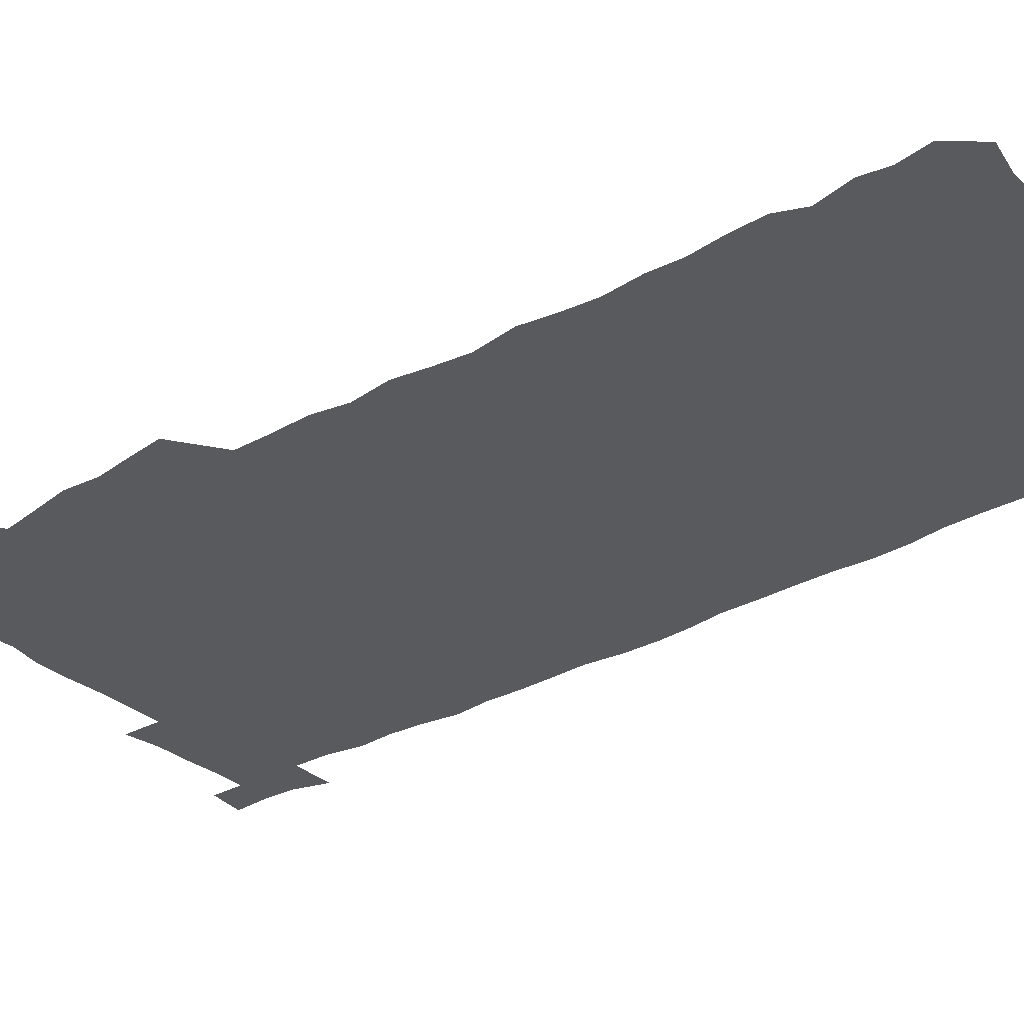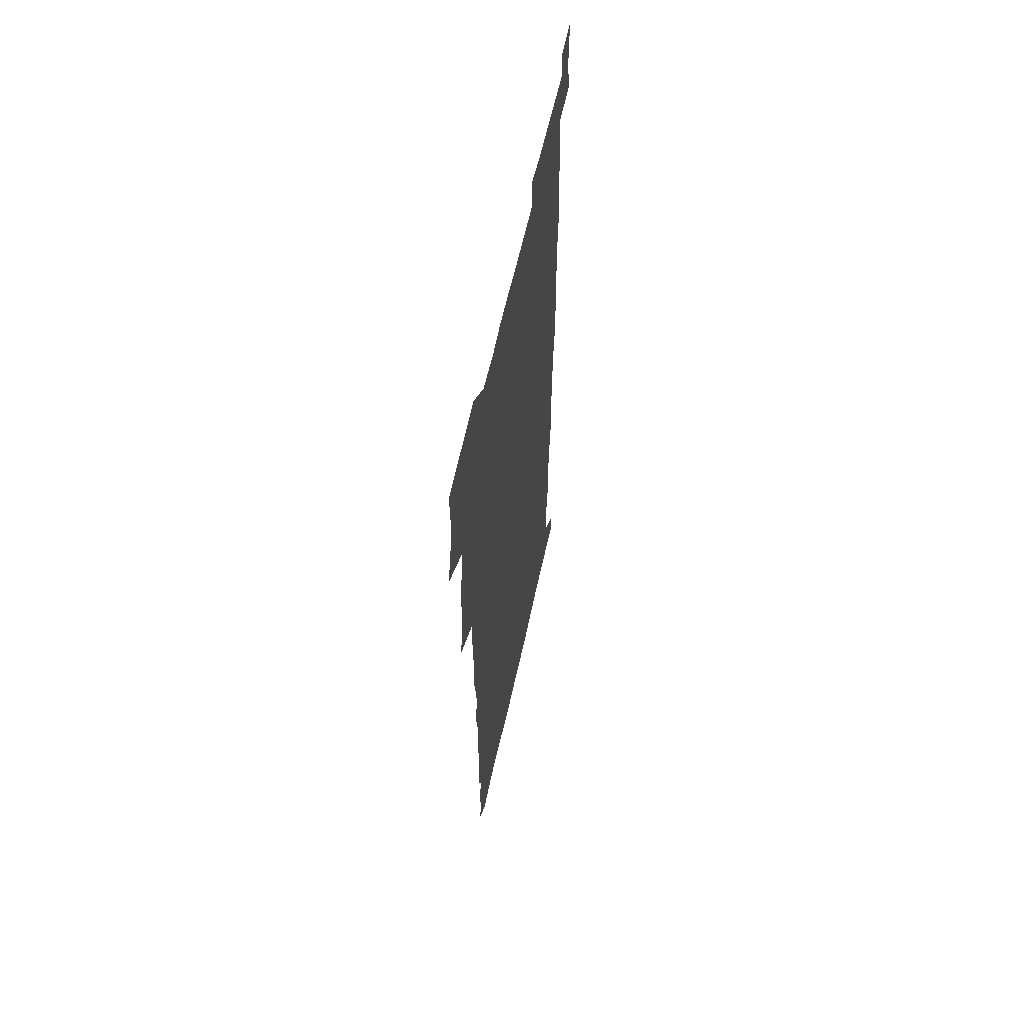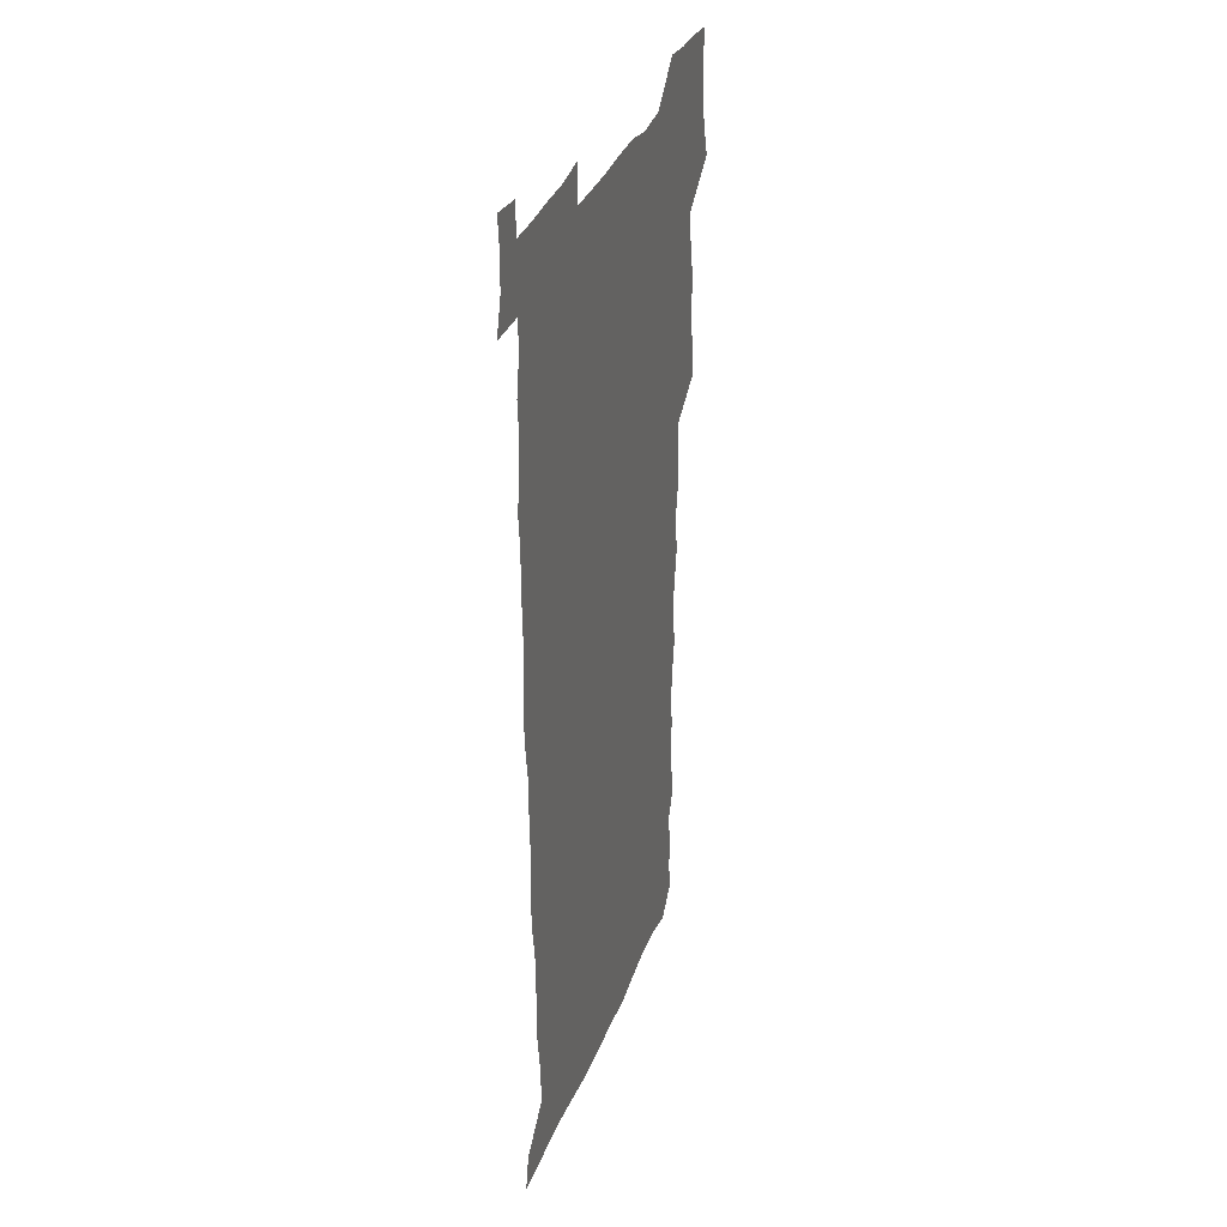
<metadata>
{"format":"obj","ext":"obj","renderer":"f3d","projection":"perspective","resolution":1024,"background":"white","views":[{"elev":-30.5,"azim":-51.5,"up":"+Z"},{"elev":61.8,"azim":-77.6,"up":"+Y"},{"elev":34.0,"azim":109.2,"up":"+Y"}]}
</metadata>
<code>
v 458.3 527.4 0
v 462.6 541.4 0
v 465.8 555.7 0
v 466.1 570.2 0
v 465.2 585.3 0
v 471.3 430.5 0
v 473.4 446.3 0
v 475.9 462.3 0
v 474.7 477.5 0
v 477.8 493.6 0
v 480.8 510.1 0
v 481.2 524.8 0
v 478.5 540.2 0
v 483.6 554 0
v 481.7 569.4 0
v 479.3 586.9 0
v 492.2 156.3 0
v 494.6 170.8 0
v 492.7 182.6 0
v 496.4 199.4 0
v 491.9 210.8 0
v 492.4 225.4 0
v 494.4 241.5 0
v 493.6 256 0
v 495.3 272.9 0
v 494 288.1 0
v 491.8 302.5 0
v 494.7 321.5 0
v 493 336.5 0
v 490.7 351.2 0
v 493 369.1 0
v 490.3 384.3 0
v 491.1 400.8 0
v 491.1 416.8 0
v 494.2 433.8 0
v 493.8 448.8 0
v 495.7 464.3 0
v 495.7 479.3 0
v 495.5 494.3 0
v 497.6 509.9 0
v 497.5 524.7 0
v 498.3 539.3 0
v 497.3 554.7 0
v 495.7 570.3 0
v 493.7 587.1 0
v 503 143.5 0
v 509.7 162 0
v 513.8 178.4 0
v 512 190.8 0
v 513.5 206.2 0
v 513.6 220.9 0
v 515.8 237.4 0
v 516.3 252.5 0
v 515.6 266.9 0
v 514 280.8 0
v 513.3 295.7 0
v 510.4 309.5 0
v 511.2 325.8 0
v 511.6 341.9 0
v 511 357.3 0
v 511.2 373.3 0
v 512.4 389.5 0
v 512.7 404.7 0
v 509.5 419.2 0
v 510.9 435.1 0
v 512.3 450.6 0
v 512.2 465.2 0
v 510.4 479.9 0
v 512.6 495 0
v 513.1 509.8 0
v 513.8 524.3 0
v 513.2 539.2 0
v 511.9 554.6 0
v 510.2 570.2 0
v 507.4 588.8 0
v 519.2 147 0
v 524.1 163.5 0
v 528.7 181.9 0
v 527.8 194.8 0
v 529.7 211.1 0
v 530.9 226.7 0
v 531.2 241.5 0
v 531.4 256.4 0
v 531 271 0
v 530.2 285.4 0
v 529.5 300.1 0
v 529.2 315.3 0
v 529.2 330.6 0
v 528.8 345.7 0
v 528.1 360.5 0
v 527.9 375.9 0
v 528.1 391.2 0
v 527.8 406.3 0
v 527.2 421.2 0
v 527.4 436.4 0
v 526.8 451 0
v 527.2 465.8 0
v 529.8 481.1 0
v 528.7 495.4 0
v 528.7 509.9 0
v 528.6 524.3 0
v 528.7 538.6 0
v 527.2 553.9 0
v 524 571.8 0
v 534.1 147 0
v 539.3 165.4 0
v 542.3 182.6 0
v 545.3 200.7 0
v 545.7 215.3 0
v 546.1 230.1 0
v 546.1 244.5 0
v 545.7 258.7 0
v 545.2 273.1 0
v 545 288 0
v 544.4 302.6 0
v 544.7 318.1 0
v 543.8 332.3 0
v 543.5 347.2 0
v 543.2 362 0
v 543.8 377.9 0
v 542.8 392.2 0
v 544.3 408.3 0
v 543.5 422.6 0
v 543.7 437.5 0
v 544 452.3 0
v 544 466.8 0
v 543.8 481.2 0
v 543.6 495.6 0
v 543.6 509.9 0
v 543.1 524.2 0
v 544.2 538 0
v 541.8 554.5 0
v 540.1 570.2 0
v 548.6 144.4 0
v 553.1 163.4 0
v 557.1 184.6 0
v 559.4 202.7 0
v 559.7 216.8 0
v 560.3 232.1 0
v 559.9 245.9 0
v 559.9 260.6 0
v 559.5 275 0
v 558.9 289.1 0
v 559.1 304.6 0
v 558.4 318.6 0
v 558.4 333.8 0
v 558.1 348.5 0
v 557.3 362.3 0
v 558 378.5 0
v 557.9 393.2 0
v 558.5 408.6 0
v 558.3 423.1 0
v 558 437.5 0
v 558.5 452.4 0
v 558.4 466.9 0
v 558.3 481.3 0
v 558.2 495.7 0
v 558.2 510 0
v 557.9 524.2 0
v 558.3 538 0
v 557 553.4 0
v 554.4 572.7 0
v 563.5 141.2 0
v 569.4 166.8 0
v 571.1 183.7 0
v 572.5 201.8 0
v 574 219.8 0
v 574.1 233.4 0
v 573.6 246.7 0
v 573.6 261.2 0
v 573.5 276.1 0
v 573.3 290.7 0
v 573.1 305.4 0
v 573.1 320.5 0
v 572.8 334.9 0
v 571.7 348.7 0
v 573 365.1 0
v 573.1 380.1 0
v 572.9 394.3 0
v 572.9 409 0
v 572.7 423.5 0
v 572.7 438 0
v 573.1 452.9 0
v 572.5 467.1 0
v 572.6 481.5 0
v 572.9 495.9 0
v 572.7 510.1 0
v 572.5 524.4 0
v 572.3 538.8 0
v 571.4 554.3 0
v 569.5 572.6 0
v 580.5 142.2 0
v 584.3 167.3 0
v 585.7 185 0
v 586.5 202.2 0
v 587 217.8 0
v 587.3 233.6 0
v 587.3 247.3 0
v 587.3 261 0
v 587.4 277.4 0
v 587 290.8 0
v 587 306.2 0
v 586.9 320.5 0
v 587.1 336.1 0
v 586.8 350.3 0
v 586.9 365.2 0
v 586.8 379.4 0
v 587.1 394.5 0
v 587 409 0
v 586.9 423.6 0
v 586.9 437.8 0
v 586.9 452.8 0
v 587.2 467.3 0
v 587 481.6 0
v 587 495.9 0
v 587.2 510.2 0
v 587 524.5 0
v 586.8 538.9 0
v 586.2 554.5 0
v 585.2 571.6 0
v 597.4 141.5 0
v 599 165.7 0
v 600 186.4 0
v 600.3 201.9 0
v 600.4 217.1 0
v 600.2 233.9 0
v 601 246 0
v 600.9 260.6 0
v 600.9 277 0
v 600.8 291.1 0
v 600.9 305.4 0
v 600.8 320.1 0
v 600.7 336.9 0
v 600.8 350.3 0
v 601.1 365.9 0
v 601 380.2 0
v 601.2 394.3 0
v 601.1 409 0
v 601.2 423.3 0
v 601.1 437.8 0
v 601.2 453 0
v 601.3 467.2 0
v 601.3 481.6 0
v 601.3 496 0
v 601.4 510.3 0
v 601.4 524.4 0
v 601.2 538.4 0
v 600.8 555.5 0
v 600.5 571.6 0
v 614.1 141.3 0
v 614.1 163.3 0
v 614.1 185.1 0
v 614.1 202.4 0
v 614.3 216.4 0
v 614.2 231.7 0
v 614.4 247.3 0
v 614.5 260.3 0
v 614.4 277.1 0
v 614.5 291.1 0
v 614.8 305.1 0
v 614.7 320.4 0
v 614.7 335.6 0
v 614.8 351.2 0
v 615 365.3 0
v 615.4 379.3 0
v 615.2 394.5 0
v 615.4 408.7 0
v 615.4 423.2 0
v 615.3 438.2 0
v 615.5 452.7 0
v 615.5 467.2 0
v 615.7 481.5 0
v 616 496.1 0
v 615.8 510.7 0
v 615.8 525 0
v 615.6 539.3 0
v 615.8 554.5 0
v 615.6 571.7 0
v 615.5 588.8 0
v 630.4 143.3 0
v 628.9 167.8 0
v 628.7 182.7 0
v 627.5 202.2 0
v 627.9 216 0
v 628.3 230 0
v 628.1 245.8 0
v 628 261.2 0
v 628.3 275.6 0
v 628.7 289.4 0
v 628.7 304.4 0
v 628.8 319.7 0
v 628.6 335.4 0
v 628.6 350.5 0
v 628.9 364.8 0
v 629.5 379 0
v 629.5 393.8 0
v 629.5 408.5 0
v 629.9 422.9 0
v 630.7 437.1 0
v 629.8 452.6 0
v 629.7 467.1 0
v 630.1 481.5 0
v 630.3 496.1 0
v 630.4 510.7 0
v 630.3 525.2 0
v 630.3 539.7 0
v 630.4 554.4 0
v 630.8 569.9 0
v 631 586.4 0
v 646.4 145 0
v 643.4 167 0
v 642.8 182.5 0
v 642.3 198.6 0
v 642.3 213.5 0
v 642.3 228.4 0
v 641.9 244.2 0
v 643.5 257.5 0
v 642.6 274 0
v 641.9 290.2 0
v 642.4 304.1 0
v 643.3 318.1 0
v 643.2 333.4 0
v 644.8 347.4 0
v 643.5 363.5 0
v 644.5 377.6 0
v 645.5 392 0
v 644.6 407.5 0
v 644.6 422.3 0
v 644.9 437.1 0
v 644.3 452.1 0
v 645.9 466.6 0
v 644.9 481.5 0
v 645.3 496 0
v 645.4 510.7 0
v 645.4 525.4 0
v 645.2 540 0
v 645.4 554.9 0
v 645.5 569.6 0
v 645.9 586.2 0
v 661.8 145.4 0
v 656.9 167.5 0
v 657 180.9 0
v 657.2 195.2 0
v 656.6 211 0
v 656.3 226.3 0
v 657 240.8 0
v 657.7 255.4 0
v 657.5 271 0
v 658.3 285.7 0
v 658.8 300.4 0
v 657.7 316.4 0
v 659.7 330.2 0
v 660.4 345 0
v 658.5 361.7 0
v 660 375.9 0
v 660.8 390.6 0
v 659.9 406.3 0
v 660 421.2 0
v 660.9 435.9 0
v 660.6 451 0
v 662 465.7 0
v 660.9 481 0
v 660.8 495.8 0
v 660.9 510.6 0
v 661.9 525.6 0
v 660.9 540.6 0
v 660.6 555.5 0
v 660.2 569.9 0
v 660.8 585.3 0
v 677.2 144.5 0
v 672.9 163.3 0
v 671.6 177.8 0
v 671 192.6 0
v 672.6 206 0
v 674.5 219.5 0
v 674.2 234.8 0
v 674.1 250.3 0
v 674.6 265.4 0
v 676.8 279.6 0
v 677.6 294.5 0
v 676.6 310.7 0
v 676.7 326.2 0
v 677.2 341.5 0
v 677.2 357.4 0
v 679.2 372.1 0
v 680.3 387 0
v 680.1 402.5 0
v 678.4 418.8 0
v 679 434 0
v 679.5 449.3 0
v 679.1 464.7 0
v 680.7 479.7 0
v 678.6 495.4 0
v 677.6 510.5 0
v 678.7 525.6 0
v 676.1 541.5 0
v 676.1 556.5 0
v 675.4 570.6 0
v 675.6 585.3 0
v 675.7 599.8 0
v 691.3 144.5 0
v 688.1 160.8 0
v 695.5 556.7 0
v 691.2 571.8 0
v 690.6 586 0
v 692 601.7 0
f 11 12 1
f 1 12 2
f 12 13 2
f 2 13 3
f 13 14 3
f 3 14 4
f 14 15 4
f 4 15 5
f 15 16 5
f 34 35 6
f 6 35 7
f 35 36 7
f 7 36 8
f 36 37 8
f 8 37 9
f 37 38 9
f 9 38 10
f 38 39 10
f 10 39 11
f 39 40 11
f 11 40 12
f 40 41 12
f 12 41 13
f 41 42 13
f 13 42 14
f 42 43 14
f 14 43 15
f 43 44 15
f 15 44 16
f 44 45 16
f 46 47 17
f 17 47 18
f 47 48 18
f 18 48 19
f 48 49 19
f 19 49 20
f 49 50 20
f 20 50 21
f 50 51 21
f 21 51 22
f 51 52 22
f 22 52 23
f 52 53 23
f 23 53 24
f 53 54 24
f 24 54 25
f 54 55 25
f 25 55 26
f 55 56 26
f 26 56 27
f 56 57 27
f 27 57 28
f 57 58 28
f 28 58 29
f 58 59 29
f 29 59 30
f 59 60 30
f 30 60 31
f 60 61 31
f 31 61 32
f 61 62 32
f 32 62 33
f 62 63 33
f 33 63 34
f 63 64 34
f 34 64 35
f 64 65 35
f 35 65 36
f 65 66 36
f 36 66 37
f 66 67 37
f 37 67 38
f 67 68 38
f 38 68 39
f 68 69 39
f 39 69 40
f 69 70 40
f 40 70 41
f 70 71 41
f 41 71 42
f 71 72 42
f 42 72 43
f 72 73 43
f 43 73 44
f 73 74 44
f 44 74 45
f 74 75 45
f 46 76 47
f 76 77 47
f 47 77 48
f 77 78 48
f 48 78 49
f 78 79 49
f 49 79 50
f 79 80 50
f 50 80 51
f 80 81 51
f 51 81 52
f 81 82 52
f 52 82 53
f 82 83 53
f 53 83 54
f 83 84 54
f 54 84 55
f 84 85 55
f 55 85 56
f 85 86 56
f 56 86 57
f 86 87 57
f 57 87 58
f 87 88 58
f 58 88 59
f 88 89 59
f 59 89 60
f 89 90 60
f 60 90 61
f 90 91 61
f 61 91 62
f 91 92 62
f 62 92 63
f 92 93 63
f 63 93 64
f 93 94 64
f 64 94 65
f 94 95 65
f 65 95 66
f 95 96 66
f 66 96 67
f 96 97 67
f 67 97 68
f 97 98 68
f 68 98 69
f 98 99 69
f 69 99 70
f 99 100 70
f 70 100 71
f 100 101 71
f 71 101 72
f 101 102 72
f 72 102 73
f 102 103 73
f 73 103 74
f 103 104 74
f 74 104 75
f 76 105 77
f 105 106 77
f 77 106 78
f 106 107 78
f 78 107 79
f 107 108 79
f 79 108 80
f 108 109 80
f 80 109 81
f 109 110 81
f 81 110 82
f 110 111 82
f 82 111 83
f 111 112 83
f 83 112 84
f 112 113 84
f 84 113 85
f 113 114 85
f 85 114 86
f 114 115 86
f 86 115 87
f 115 116 87
f 87 116 88
f 116 117 88
f 88 117 89
f 117 118 89
f 89 118 90
f 118 119 90
f 90 119 91
f 119 120 91
f 91 120 92
f 120 121 92
f 92 121 93
f 121 122 93
f 93 122 94
f 122 123 94
f 94 123 95
f 123 124 95
f 95 124 96
f 124 125 96
f 96 125 97
f 125 126 97
f 97 126 98
f 126 127 98
f 98 127 99
f 127 128 99
f 99 128 100
f 128 129 100
f 100 129 101
f 129 130 101
f 101 130 102
f 130 131 102
f 102 131 103
f 131 132 103
f 103 132 104
f 132 133 104
f 105 134 106
f 134 135 106
f 106 135 107
f 135 136 107
f 107 136 108
f 136 137 108
f 108 137 109
f 137 138 109
f 109 138 110
f 138 139 110
f 110 139 111
f 139 140 111
f 111 140 112
f 140 141 112
f 112 141 113
f 141 142 113
f 113 142 114
f 142 143 114
f 114 143 115
f 143 144 115
f 115 144 116
f 144 145 116
f 116 145 117
f 145 146 117
f 117 146 118
f 146 147 118
f 118 147 119
f 147 148 119
f 119 148 120
f 148 149 120
f 120 149 121
f 149 150 121
f 121 150 122
f 150 151 122
f 122 151 123
f 151 152 123
f 123 152 124
f 152 153 124
f 124 153 125
f 153 154 125
f 125 154 126
f 154 155 126
f 126 155 127
f 155 156 127
f 127 156 128
f 156 157 128
f 128 157 129
f 157 158 129
f 129 158 130
f 158 159 130
f 130 159 131
f 159 160 131
f 131 160 132
f 160 161 132
f 132 161 133
f 161 162 133
f 134 163 135
f 163 164 135
f 135 164 136
f 164 165 136
f 136 165 137
f 165 166 137
f 137 166 138
f 166 167 138
f 138 167 139
f 167 168 139
f 139 168 140
f 168 169 140
f 140 169 141
f 169 170 141
f 141 170 142
f 170 171 142
f 142 171 143
f 171 172 143
f 143 172 144
f 172 173 144
f 144 173 145
f 173 174 145
f 145 174 146
f 174 175 146
f 146 175 147
f 175 176 147
f 147 176 148
f 176 177 148
f 148 177 149
f 177 178 149
f 149 178 150
f 178 179 150
f 150 179 151
f 179 180 151
f 151 180 152
f 180 181 152
f 152 181 153
f 181 182 153
f 153 182 154
f 182 183 154
f 154 183 155
f 183 184 155
f 155 184 156
f 184 185 156
f 156 185 157
f 185 186 157
f 157 186 158
f 186 187 158
f 158 187 159
f 187 188 159
f 159 188 160
f 188 189 160
f 160 189 161
f 189 190 161
f 161 190 162
f 190 191 162
f 163 192 164
f 192 193 164
f 164 193 165
f 193 194 165
f 165 194 166
f 194 195 166
f 166 195 167
f 195 196 167
f 167 196 168
f 196 197 168
f 168 197 169
f 197 198 169
f 169 198 170
f 198 199 170
f 170 199 171
f 199 200 171
f 171 200 172
f 200 201 172
f 172 201 173
f 201 202 173
f 173 202 174
f 202 203 174
f 174 203 175
f 203 204 175
f 175 204 176
f 204 205 176
f 176 205 177
f 205 206 177
f 177 206 178
f 206 207 178
f 178 207 179
f 207 208 179
f 179 208 180
f 208 209 180
f 180 209 181
f 209 210 181
f 181 210 182
f 210 211 182
f 182 211 183
f 211 212 183
f 183 212 184
f 212 213 184
f 184 213 185
f 213 214 185
f 185 214 186
f 214 215 186
f 186 215 187
f 215 216 187
f 187 216 188
f 216 217 188
f 188 217 189
f 217 218 189
f 189 218 190
f 218 219 190
f 190 219 191
f 219 220 191
f 192 221 193
f 221 222 193
f 193 222 194
f 222 223 194
f 194 223 195
f 223 224 195
f 195 224 196
f 224 225 196
f 196 225 197
f 225 226 197
f 197 226 198
f 226 227 198
f 198 227 199
f 227 228 199
f 199 228 200
f 228 229 200
f 200 229 201
f 229 230 201
f 201 230 202
f 230 231 202
f 202 231 203
f 231 232 203
f 203 232 204
f 232 233 204
f 204 233 205
f 233 234 205
f 205 234 206
f 234 235 206
f 206 235 207
f 235 236 207
f 207 236 208
f 236 237 208
f 208 237 209
f 237 238 209
f 209 238 210
f 238 239 210
f 210 239 211
f 239 240 211
f 211 240 212
f 240 241 212
f 212 241 213
f 241 242 213
f 213 242 214
f 242 243 214
f 214 243 215
f 243 244 215
f 215 244 216
f 244 245 216
f 216 245 217
f 245 246 217
f 217 246 218
f 246 247 218
f 218 247 219
f 247 248 219
f 219 248 220
f 248 249 220
f 221 250 222
f 250 251 222
f 222 251 223
f 251 252 223
f 223 252 224
f 252 253 224
f 224 253 225
f 253 254 225
f 225 254 226
f 254 255 226
f 226 255 227
f 255 256 227
f 227 256 228
f 256 257 228
f 228 257 229
f 257 258 229
f 229 258 230
f 258 259 230
f 230 259 231
f 259 260 231
f 231 260 232
f 260 261 232
f 232 261 233
f 261 262 233
f 233 262 234
f 262 263 234
f 234 263 235
f 263 264 235
f 235 264 236
f 264 265 236
f 236 265 237
f 265 266 237
f 237 266 238
f 266 267 238
f 238 267 239
f 267 268 239
f 239 268 240
f 268 269 240
f 240 269 241
f 269 270 241
f 241 270 242
f 270 271 242
f 242 271 243
f 271 272 243
f 243 272 244
f 272 273 244
f 244 273 245
f 273 274 245
f 245 274 246
f 274 275 246
f 246 275 247
f 275 276 247
f 247 276 248
f 276 277 248
f 248 277 249
f 277 278 249
f 250 280 251
f 280 281 251
f 251 281 252
f 281 282 252
f 252 282 253
f 282 283 253
f 253 283 254
f 283 284 254
f 254 284 255
f 284 285 255
f 255 285 256
f 285 286 256
f 256 286 257
f 286 287 257
f 257 287 258
f 287 288 258
f 258 288 259
f 288 289 259
f 259 289 260
f 289 290 260
f 260 290 261
f 290 291 261
f 261 291 262
f 291 292 262
f 262 292 263
f 292 293 263
f 263 293 264
f 293 294 264
f 264 294 265
f 294 295 265
f 265 295 266
f 295 296 266
f 266 296 267
f 296 297 267
f 267 297 268
f 297 298 268
f 268 298 269
f 298 299 269
f 269 299 270
f 299 300 270
f 270 300 271
f 300 301 271
f 271 301 272
f 301 302 272
f 272 302 273
f 302 303 273
f 273 303 274
f 303 304 274
f 274 304 275
f 304 305 275
f 275 305 276
f 305 306 276
f 276 306 277
f 306 307 277
f 277 307 278
f 307 308 278
f 278 308 279
f 308 309 279
f 280 310 281
f 310 311 281
f 281 311 282
f 311 312 282
f 282 312 283
f 312 313 283
f 283 313 284
f 313 314 284
f 284 314 285
f 314 315 285
f 285 315 286
f 315 316 286
f 286 316 287
f 316 317 287
f 287 317 288
f 317 318 288
f 288 318 289
f 318 319 289
f 289 319 290
f 319 320 290
f 290 320 291
f 320 321 291
f 291 321 292
f 321 322 292
f 292 322 293
f 322 323 293
f 293 323 294
f 323 324 294
f 294 324 295
f 324 325 295
f 295 325 296
f 325 326 296
f 296 326 297
f 326 327 297
f 297 327 298
f 327 328 298
f 298 328 299
f 328 329 299
f 299 329 300
f 329 330 300
f 300 330 301
f 330 331 301
f 301 331 302
f 331 332 302
f 302 332 303
f 332 333 303
f 303 333 304
f 333 334 304
f 304 334 305
f 334 335 305
f 305 335 306
f 335 336 306
f 306 336 307
f 336 337 307
f 307 337 308
f 337 338 308
f 308 338 309
f 338 339 309
f 310 340 311
f 340 341 311
f 311 341 312
f 341 342 312
f 312 342 313
f 342 343 313
f 313 343 314
f 343 344 314
f 314 344 315
f 344 345 315
f 315 345 316
f 345 346 316
f 316 346 317
f 346 347 317
f 317 347 318
f 347 348 318
f 318 348 319
f 348 349 319
f 319 349 320
f 349 350 320
f 320 350 321
f 350 351 321
f 321 351 322
f 351 352 322
f 322 352 323
f 352 353 323
f 323 353 324
f 353 354 324
f 324 354 325
f 354 355 325
f 325 355 326
f 355 356 326
f 326 356 327
f 356 357 327
f 327 357 328
f 357 358 328
f 328 358 329
f 358 359 329
f 329 359 330
f 359 360 330
f 330 360 331
f 360 361 331
f 331 361 332
f 361 362 332
f 332 362 333
f 362 363 333
f 333 363 334
f 363 364 334
f 334 364 335
f 364 365 335
f 335 365 336
f 365 366 336
f 336 366 337
f 366 367 337
f 337 367 338
f 367 368 338
f 338 368 339
f 368 369 339
f 340 370 341
f 370 371 341
f 341 371 342
f 371 372 342
f 342 372 343
f 372 373 343
f 343 373 344
f 373 374 344
f 344 374 345
f 374 375 345
f 345 375 346
f 375 376 346
f 346 376 347
f 376 377 347
f 347 377 348
f 377 378 348
f 348 378 349
f 378 379 349
f 349 379 350
f 379 380 350
f 350 380 351
f 380 381 351
f 351 381 352
f 381 382 352
f 352 382 353
f 382 383 353
f 353 383 354
f 383 384 354
f 354 384 355
f 384 385 355
f 355 385 356
f 385 386 356
f 356 386 357
f 386 387 357
f 357 387 358
f 387 388 358
f 358 388 359
f 388 389 359
f 359 389 360
f 389 390 360
f 360 390 361
f 390 391 361
f 361 391 362
f 391 392 362
f 362 392 363
f 392 393 363
f 363 393 364
f 393 394 364
f 364 394 365
f 394 395 365
f 365 395 366
f 395 396 366
f 366 396 367
f 396 397 367
f 367 397 368
f 397 398 368
f 368 398 369
f 398 399 369
f 370 401 371
f 401 402 371
f 371 402 372
f 397 403 398
f 403 404 398
f 398 404 399
f 404 405 399
f 399 405 400
f 405 406 400

</code>
